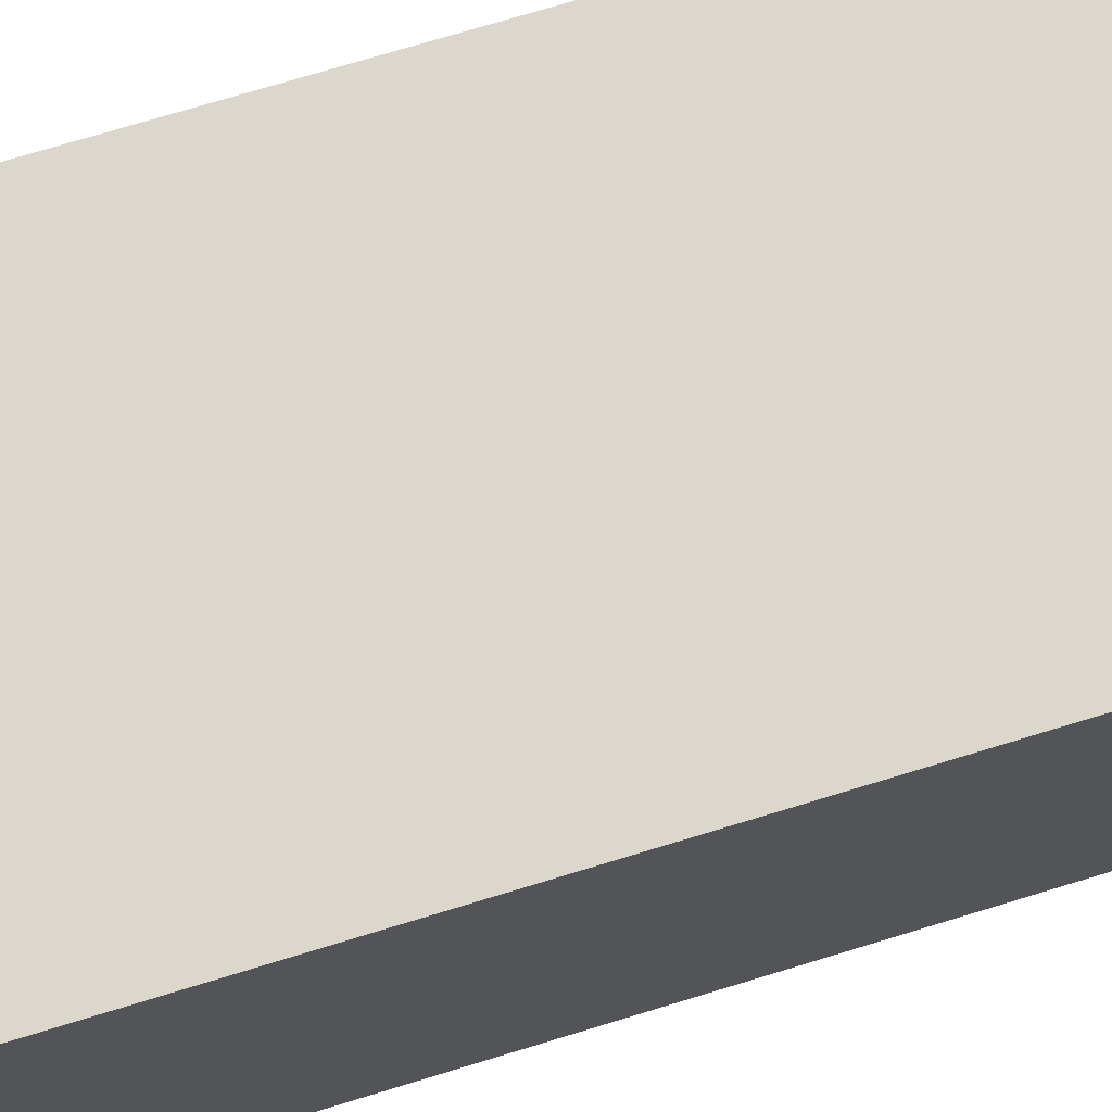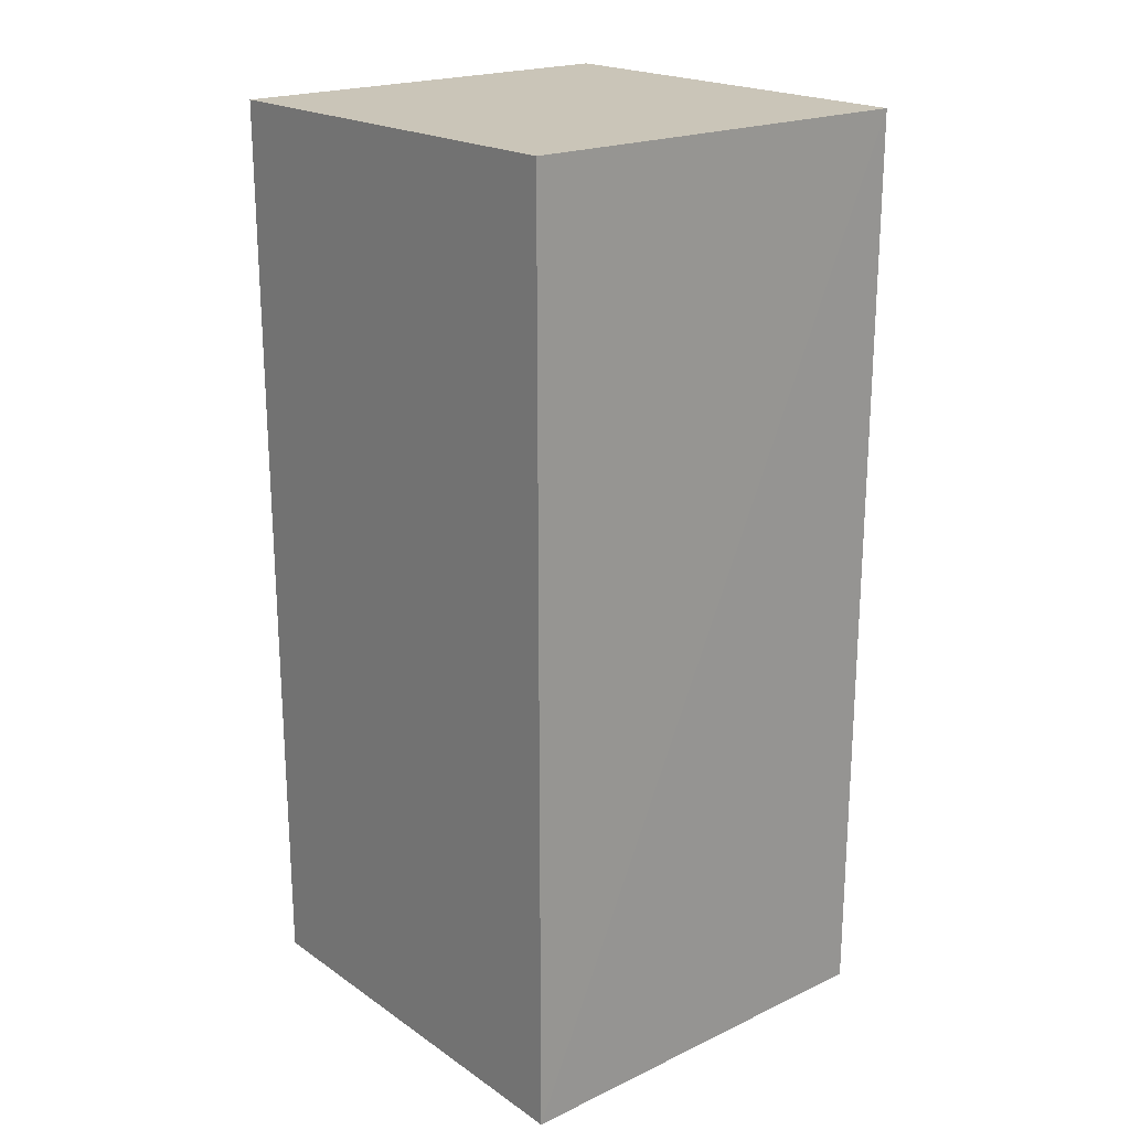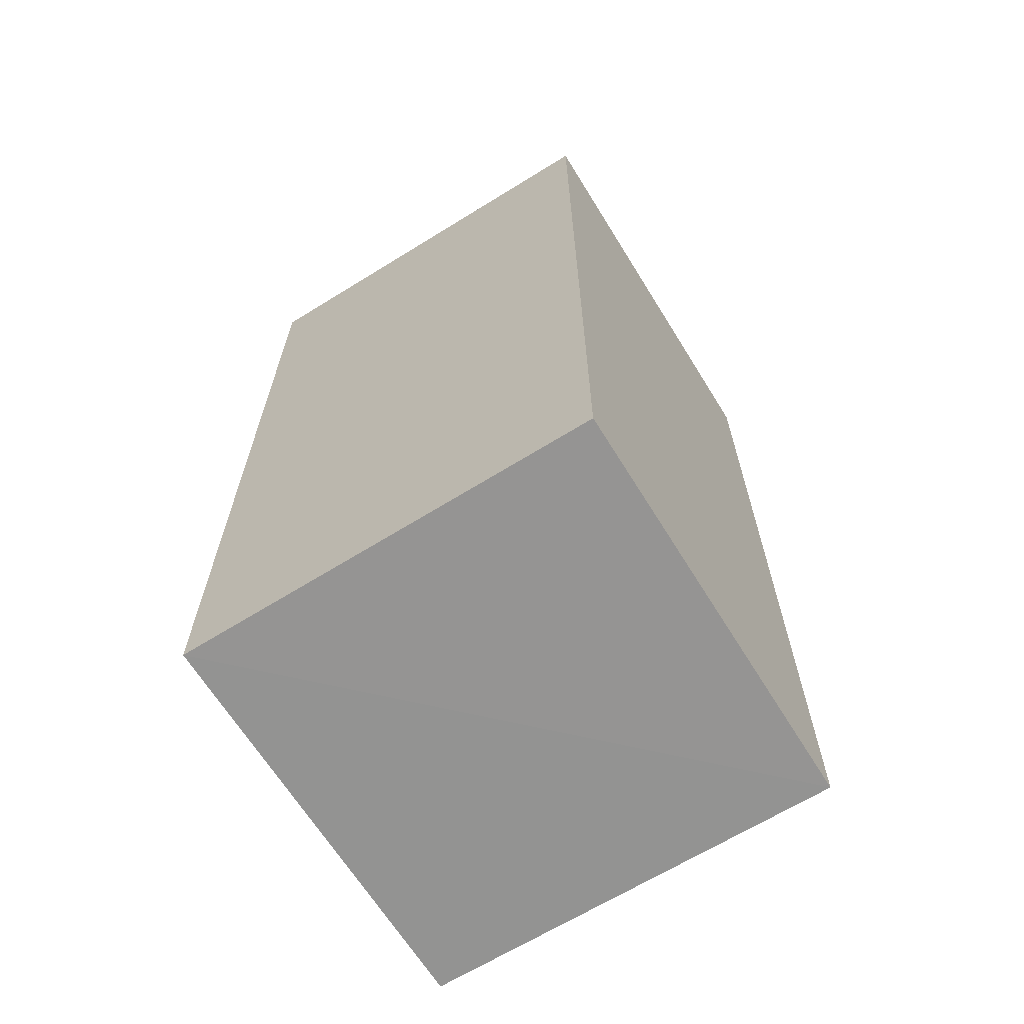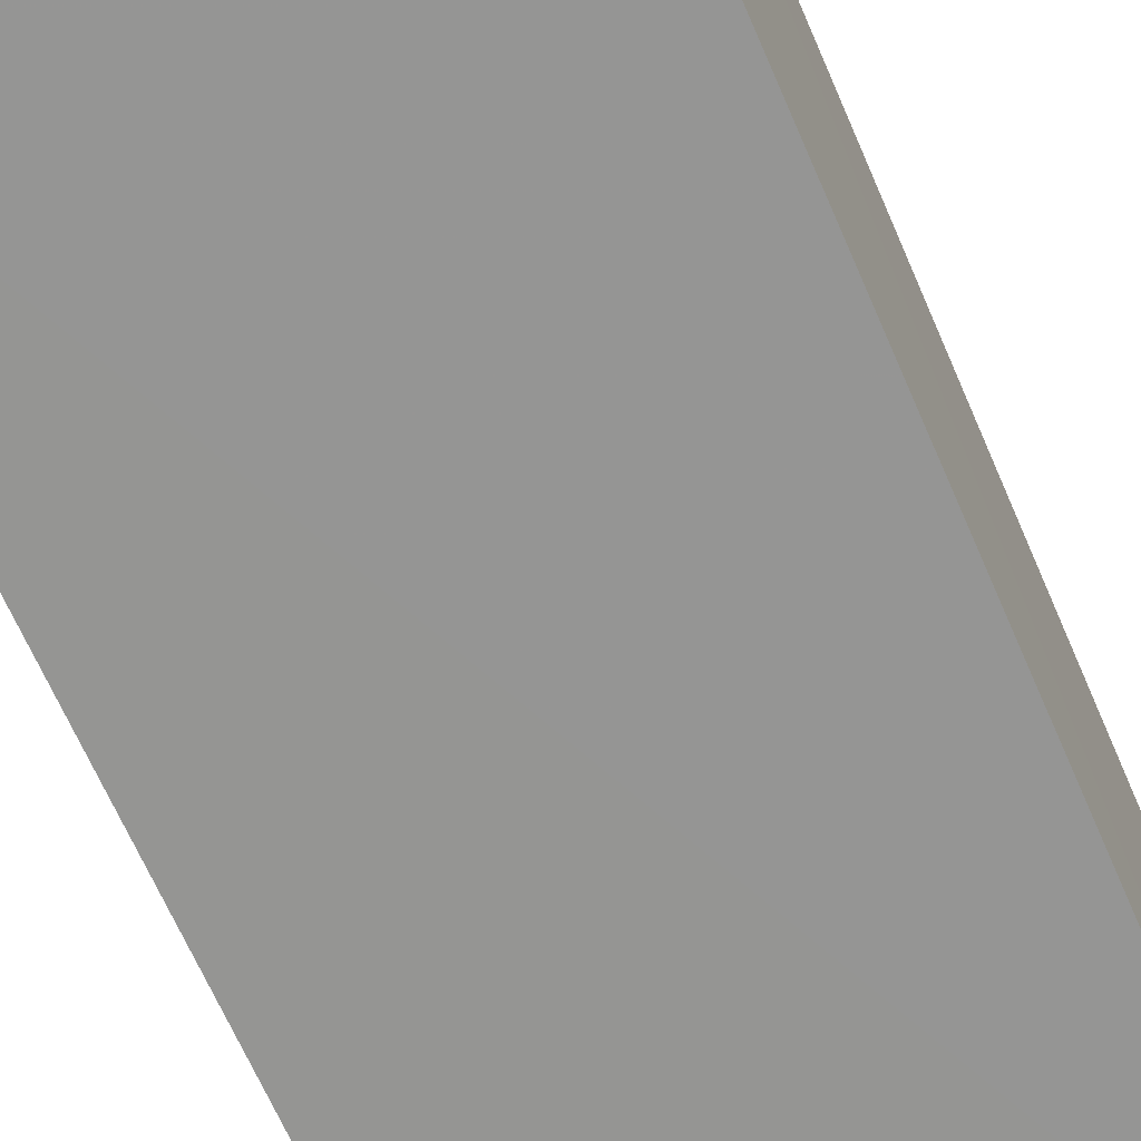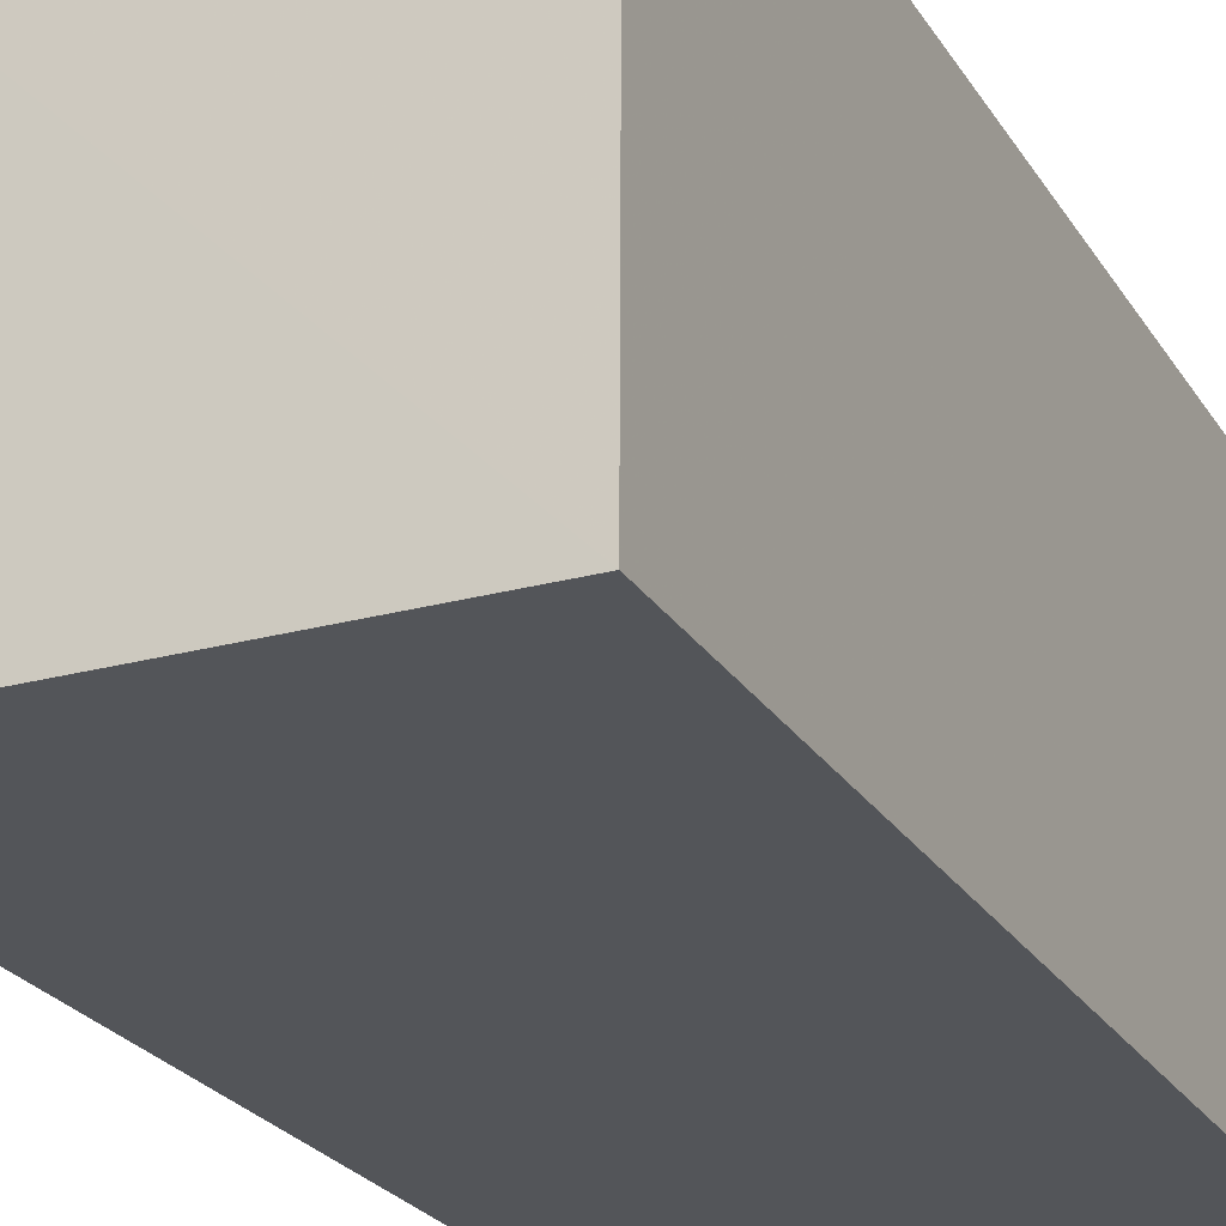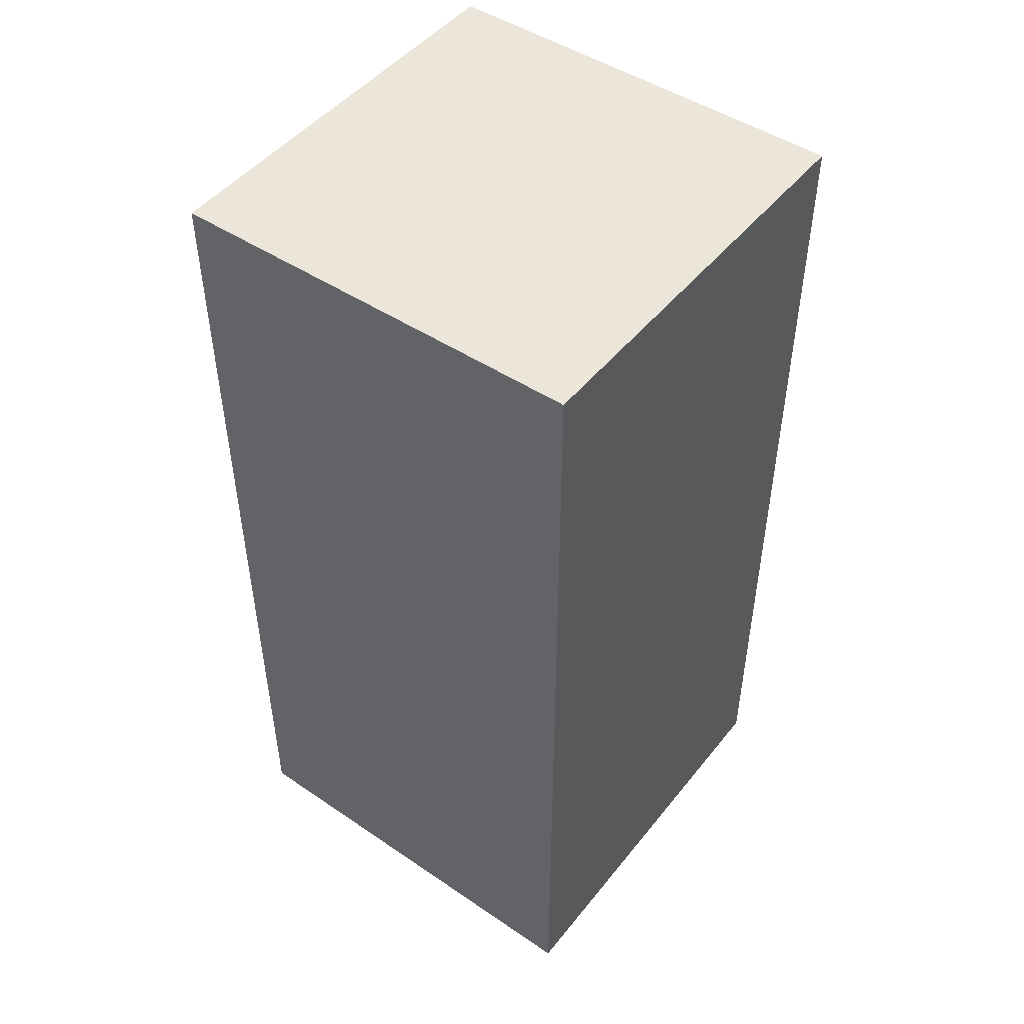
<metadata>
{"format":"obj","ext":"obj","renderer":"f3d","projection":"perspective","resolution":1024,"background":"white","views":[{"elev":73.0,"azim":73.0,"up":"+Z"},{"elev":20.8,"azim":-130.6,"up":"+Y"},{"elev":-65.8,"azim":121.8,"up":"+Y"},{"elev":-67.4,"azim":-156.5,"up":"+Z"},{"elev":-24.1,"azim":-155.8,"up":"+Z"},{"elev":48.2,"azim":-143.3,"up":"+Y"}]}
</metadata>
<code>
v 0.02621 0.02556 0.07258
v 0.02618 -0.02766 0.0726
v 0.0262 0.02568 0.04813
v 0.001758 0.02581 0.04813
v 0.001742 0.02562 0.07259
v 0.001753 -0.02776 0.04815
v 0.02616 -0.02728 0.04817
v 0.001792 -0.02794 0.07258
f 1 2 3
f 1 3 4
f 5 2 1
f 5 1 4
f 6 4 3
f 6 5 4
f 7 6 3
f 7 3 2
f 7 2 6
f 8 6 2
f 8 2 5
f 8 5 6

</code>
